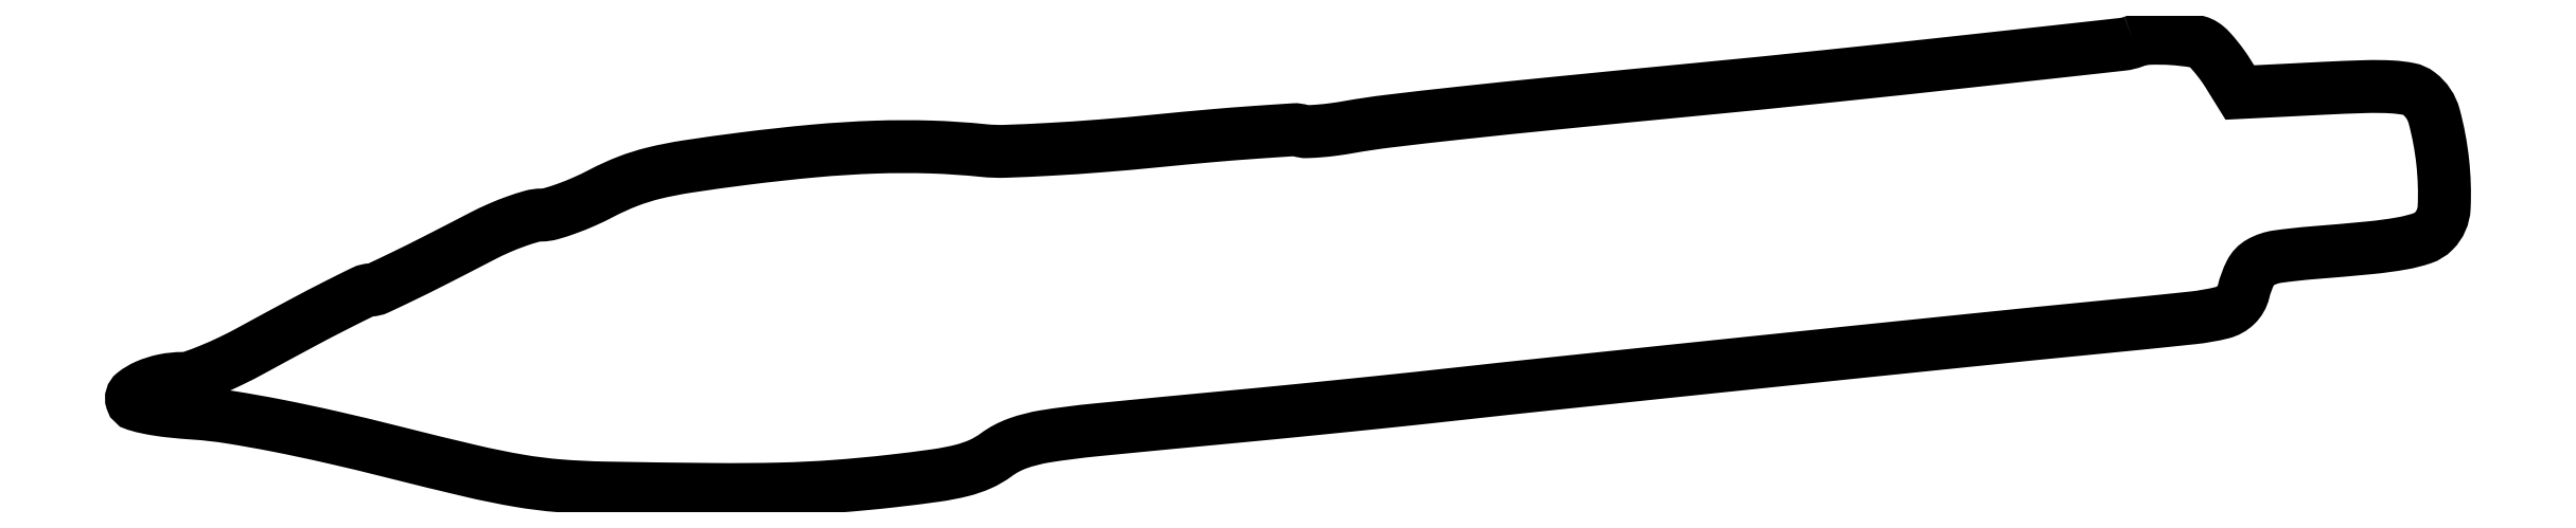
<metadata>
{"format":"dxf","ext":"dxf","renderer":"ezdxf+matplotlib","layout":"modelspace","background":"white","min_lineweight":24,"dpi":150}
</metadata>
<code>
0
SECTION
2
ENTITIES
0
POLYLINE
8
0
66
1
70
1
0
VERTEX
8
0
10
293.5
20
66.45
42
-0.0665
0
VERTEX
8
0
10
291.9
20
66.05
42
-0.000195
0
VERTEX
8
0
10
270
20
63.64
42
-0.001329
0
VERTEX
8
0
10
248.7
20
61.36
42
-0.001979
0
VERTEX
8
0
10
230
20
59.48
42
0.000724
0
VERTEX
8
0
10
208.7
20
57.4
42
0.002249
0
VERTEX
8
0
10
194.3
20
55.91
42
0.002943
0
VERTEX
8
0
10
184.3
20
54.76
42
0.01404
0
VERTEX
8
0
10
178.6
20
53.91
42
-0.01087
0
VERTEX
8
0
10
176.3
20
53.55
42
-0.01374
0
VERTEX
8
0
10
174.1
20
53.32
42
-0.01182
0
VERTEX
8
0
10
172.3
20
53.22
42
-0.09947
0
VERTEX
8
0
10
171.5
20
53.36
42
0.108
0
VERTEX
8
0
10
170.5
20
53.51
42
0.001662
0
VERTEX
8
0
10
164.8
20
53.12
42
0.004359
0
VERTEX
8
0
10
158.1
20
52.59
42
0.002861
0
VERTEX
8
0
10
150.4
20
51.87
42
-0.005068
0
VERTEX
8
0
10
142.4
20
51.15
42
-0.005875
0
VERTEX
8
0
10
134.7
20
50.63
42
-0.005276
0
VERTEX
8
0
10
128.3
20
50.34
42
-0.0344
0
VERTEX
8
0
10
125
20
50.45
42
0.01819
0
VERTEX
8
0
10
117.3
20
50.97
42
0.01612
0
VERTEX
8
0
10
109.2
20
50.95
42
0.01427
0
VERTEX
8
0
10
100.2
20
50.39
42
0.009013
0
VERTEX
8
0
10
89.81
20
49.25
42
0.005719
0
VERTEX
8
0
10
81.68
20
48.11
42
0.02226
0
VERTEX
8
0
10
76.69
20
47.13
42
0.03294
0
VERTEX
8
0
10
72.89
20
45.93
42
0.02796
0
VERTEX
8
0
10
69.05
20
44.18
42
-0.0165
0
VERTEX
8
0
10
66.52
20
42.96
42
-0.01719
0
VERTEX
8
0
10
63.95
20
41.93
42
-0.01713
0
VERTEX
8
0
10
61.68
20
41.19
42
-0.06885
0
VERTEX
8
0
10
60.24
20
40.99
42
0.06789
0
VERTEX
8
0
10
58.8
20
40.78
42
0.01717
0
VERTEX
8
0
10
56.54
20
40.06
42
0.0172
0
VERTEX
8
0
10
54
20
39.05
42
0.01661
0
VERTEX
8
0
10
51.5
20
37.85
42
-0.001907
0
VERTEX
8
0
10
44.64
20
34.32
42
-0.005372
0
VERTEX
8
0
10
39.82
20
31.92
42
-0.003534
0
VERTEX
8
0
10
36.22
20
30.21
42
-0.1081
0
VERTEX
8
0
10
35.25
20
30
42
0.1127
0
VERTEX
8
0
10
34.19
20
29.75
42
0.003804
0
VERTEX
8
0
10
30.32
20
27.82
42
0.005738
0
VERTEX
8
0
10
25.15
20
25.12
42
0.002084
0
VERTEX
8
0
10
17.87
20
21.18
42
-0.01289
0
VERTEX
8
0
10
14.76
20
19.58
42
-0.01506
0
VERTEX
8
0
10
11.73
20
18.23
42
-0.01409
0
VERTEX
8
0
10
9.123
20
17.24
42
-0.08337
0
VERTEX
8
0
10
7.687
20
17
42
0.05033
0
VERTEX
8
0
10
4.957
20
16.72
42
0.05291
0
VERTEX
8
0
10
2.385
20
15.91
42
0.06389
0
VERTEX
8
0
10
0.5726
20
14.82
42
0.3154
0
VERTEX
8
0
10
0.2484
20
13.74
42
0.2446
0
VERTEX
8
0
10
0.8443
20
13.16
42
0.02397
0
VERTEX
8
0
10
2.854
20
12.66
42
0.02248
0
VERTEX
8
0
10
5.711
20
12.23
42
0.009477
0
VERTEX
8
0
10
9.58
20
11.89
42
-0.0224
0
VERTEX
8
0
10
14.6
20
11.32
42
-0.008926
0
VERTEX
8
0
10
21.43
20
10.1
42
-0.007932
0
VERTEX
8
0
10
29.53
20
8.381
42
-0.005557
0
VERTEX
8
0
10
38.59
20
6.196
42
0.004006
0
VERTEX
8
0
10
49.98
20
3.411
42
0.01579
0
VERTEX
8
0
10
57.06
20
1.976
42
0.02229
0
VERTEX
8
0
10
62.92
20
1.246
42
0.0154
0
VERTEX
8
0
10
69.59
20
0.9215
42
0.00214
0
VERTEX
8
0
10
85.5
20
0.7062
42
0.008355
0
VERTEX
8
0
10
95.34
20
0.7796
42
0.01218
0
VERTEX
8
0
10
103.1
20
1.159
42
0.009878
0
VERTEX
8
0
10
111.5
20
1.935
42
0.006462
0
VERTEX
8
0
10
118
20
2.752
42
0.02679
0
VERTEX
8
0
10
121.9
20
3.505
42
0.04379
0
VERTEX
8
0
10
124.6
20
4.439
42
0.0544
0
VERTEX
8
0
10
126.9
20
5.782
42
-0.07359
0
VERTEX
8
0
10
130
20
7.463
42
-0.04642
0
VERTEX
8
0
10
134
20
8.5
42
-0.01513
0
VERTEX
8
0
10
141.3
20
9.437
42
-0.000984
0
VERTEX
8
0
10
162.5
20
11.47
42
0.001093
0
VERTEX
8
0
10
169.6
20
12.16
42
0.000725
0
VERTEX
8
0
10
177.8
20
12.98
42
0.000729
0
VERTEX
8
0
10
185.7
20
13.79
42
0.001421
0
VERTEX
8
0
10
192
20
14.47
42
-0.001224
0
VERTEX
8
0
10
210.7
20
16.48
42
-0.000327
0
VERTEX
8
0
10
240.4
20
19.59
42
-0.000325
0
VERTEX
8
0
10
270.1
20
22.66
42
-0.001257
0
VERTEX
8
0
10
288.5
20
24.51
42
0.001896
0
VERTEX
8
0
10
302.2
20
25.89
42
0.03479
0
VERTEX
8
0
10
306.5
20
26.65
42
0.1326
0
VERTEX
8
0
10
308.5
20
27.78
42
0.1423
0
VERTEX
8
0
10
309.6
20
29.77
42
-0.0584
0
VERTEX
8
0
10
310.6
20
32.52
42
-0.1495
0
VERTEX
8
0
10
312.1
20
34.04
42
-0.09302
0
VERTEX
8
0
10
314.6
20
34.88
42
-0.01471
0
VERTEX
8
0
10
319.8
20
35.45
42
0.004089
0
VERTEX
8
0
10
328.2
20
36.19
42
0.02049
0
VERTEX
8
0
10
332.9
20
36.84
42
0.03673
0
VERTEX
8
0
10
335.8
20
37.58
42
0.1157
0
VERTEX
8
0
10
337.5
20
38.63
42
0.1872
0
VERTEX
8
0
10
339
20
42.06
42
0.03825
0
VERTEX
8
0
10
338.8
20
48.81
42
0.03883
0
VERTEX
8
0
10
337.5
20
55.5
42
0.1655
0
VERTEX
8
0
10
335.3
20
58.82
42
0.1157
0
VERTEX
8
0
10
333.8
20
59.49
42
0.03424
0
VERTEX
8
0
10
331.4
20
59.79
42
0.02104
0
VERTEX
8
0
10
327.6
20
59.84
42
0.005126
0
VERTEX
8
0
10
321.3
20
59.59
42
0
0
VERTEX
8
0
10
309.1
20
58.97
42
0
0
VERTEX
8
0
10
307.4
20
61.74
42
0.01662
0
VERTEX
8
0
10
306.6
20
62.89
42
0.01388
0
VERTEX
8
0
10
305.7
20
64.06
42
0.0141
0
VERTEX
8
0
10
304.8
20
65.08
42
0.03669
0
VERTEX
8
0
10
304.1
20
65.75
42
0.133
0
VERTEX
8
0
10
302.5
20
66.49
42
0.02415
0
VERTEX
8
0
10
299.2
20
66.87
42
0.02637
0
VERTEX
8
0
10
295.7
20
66.92
42
0.08414
0
SEQEND
0
ENDSEC
0
EOF

</code>
